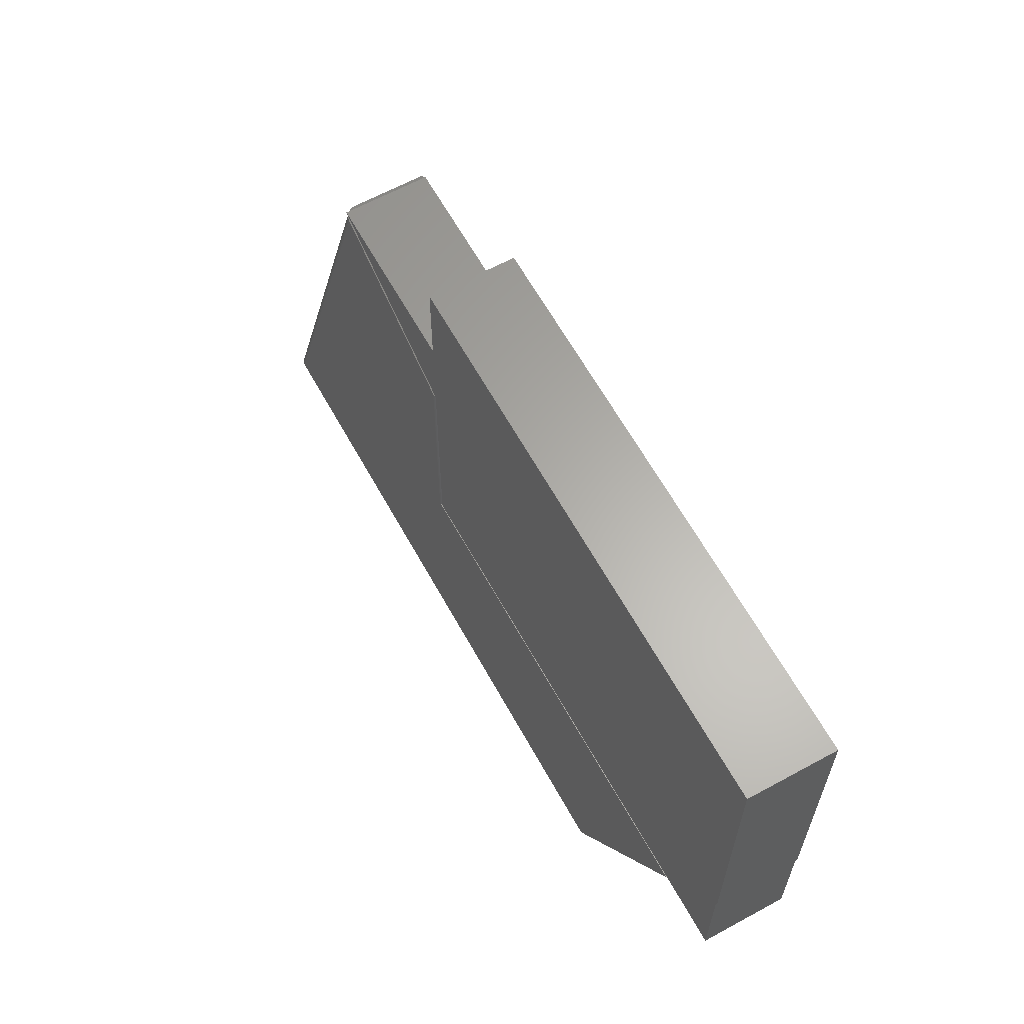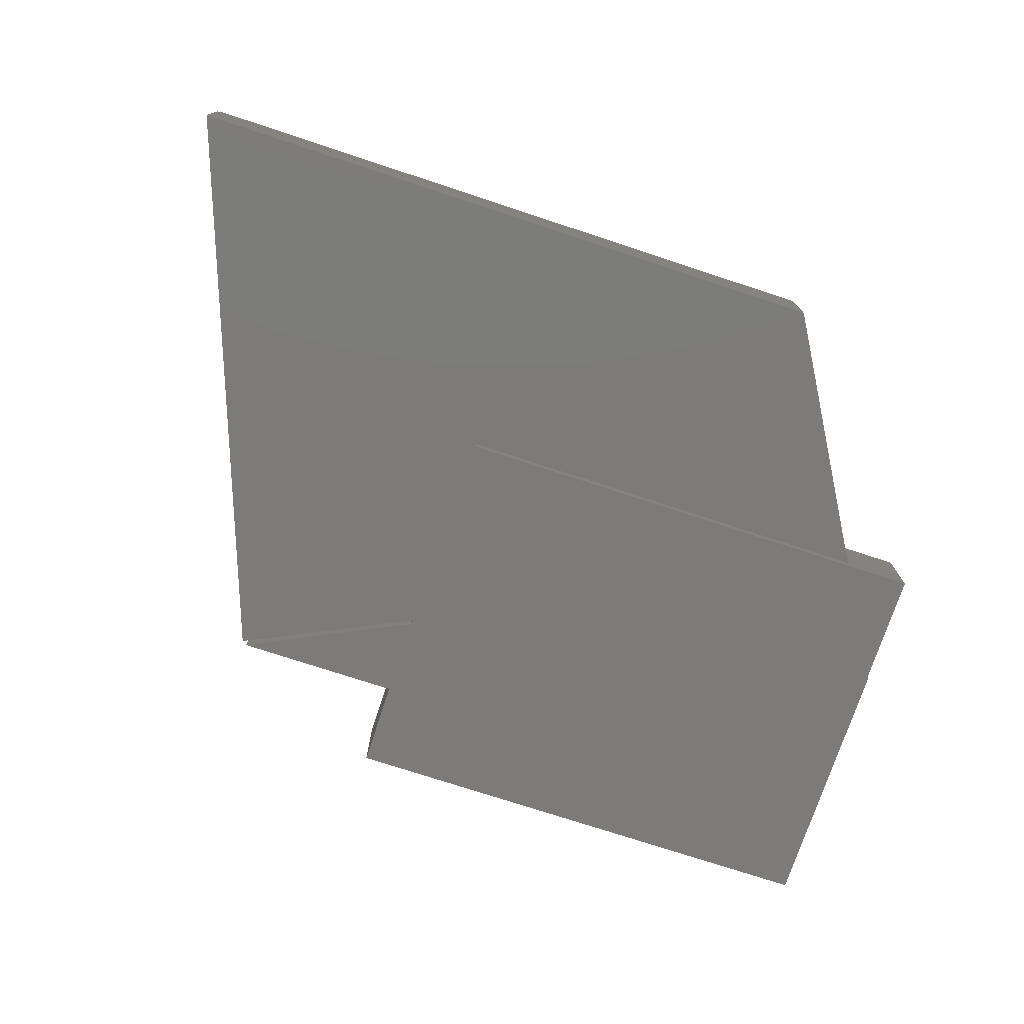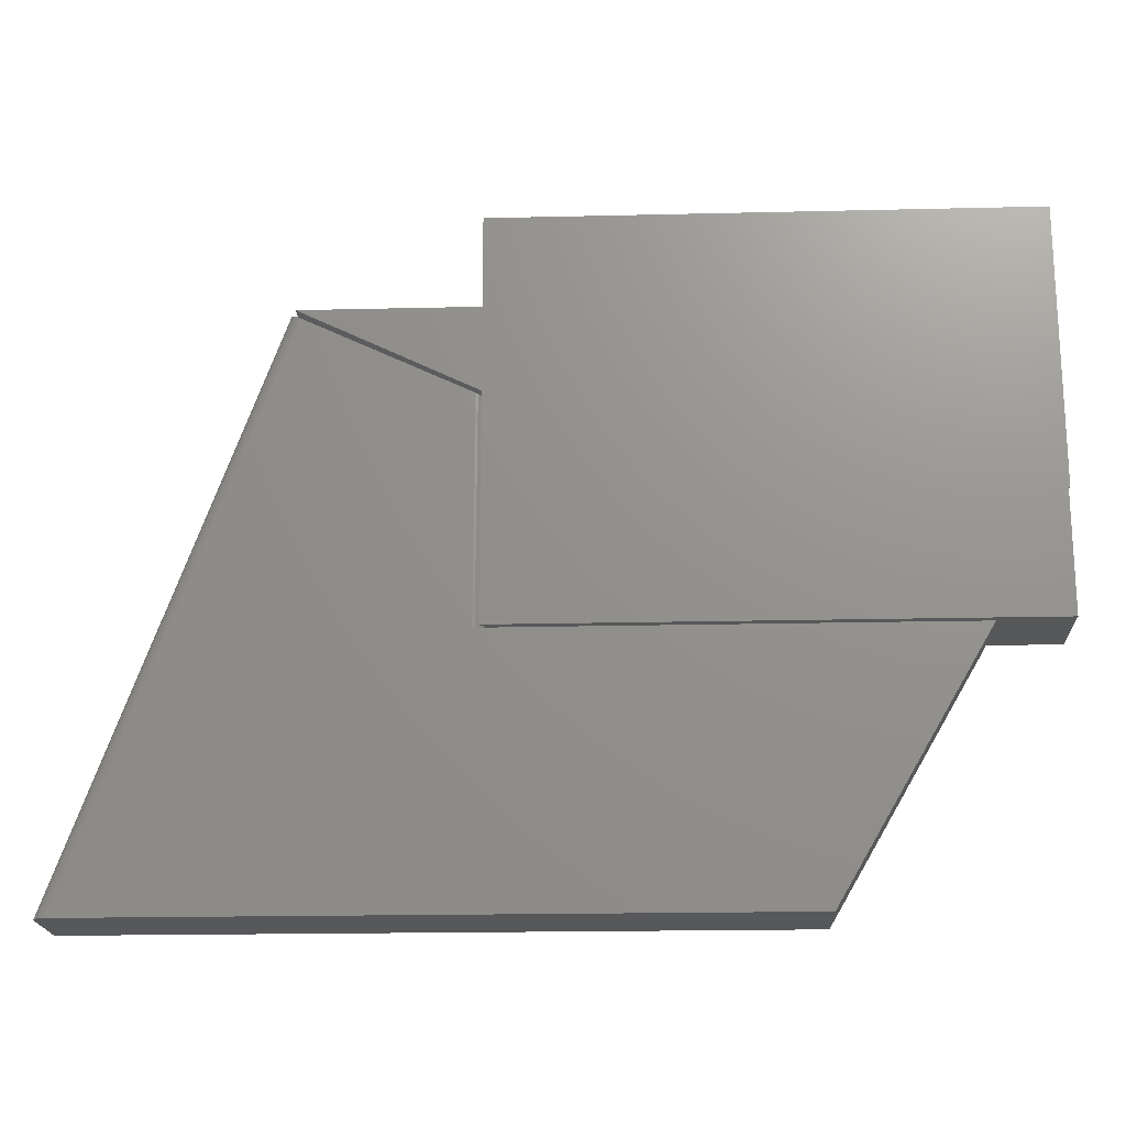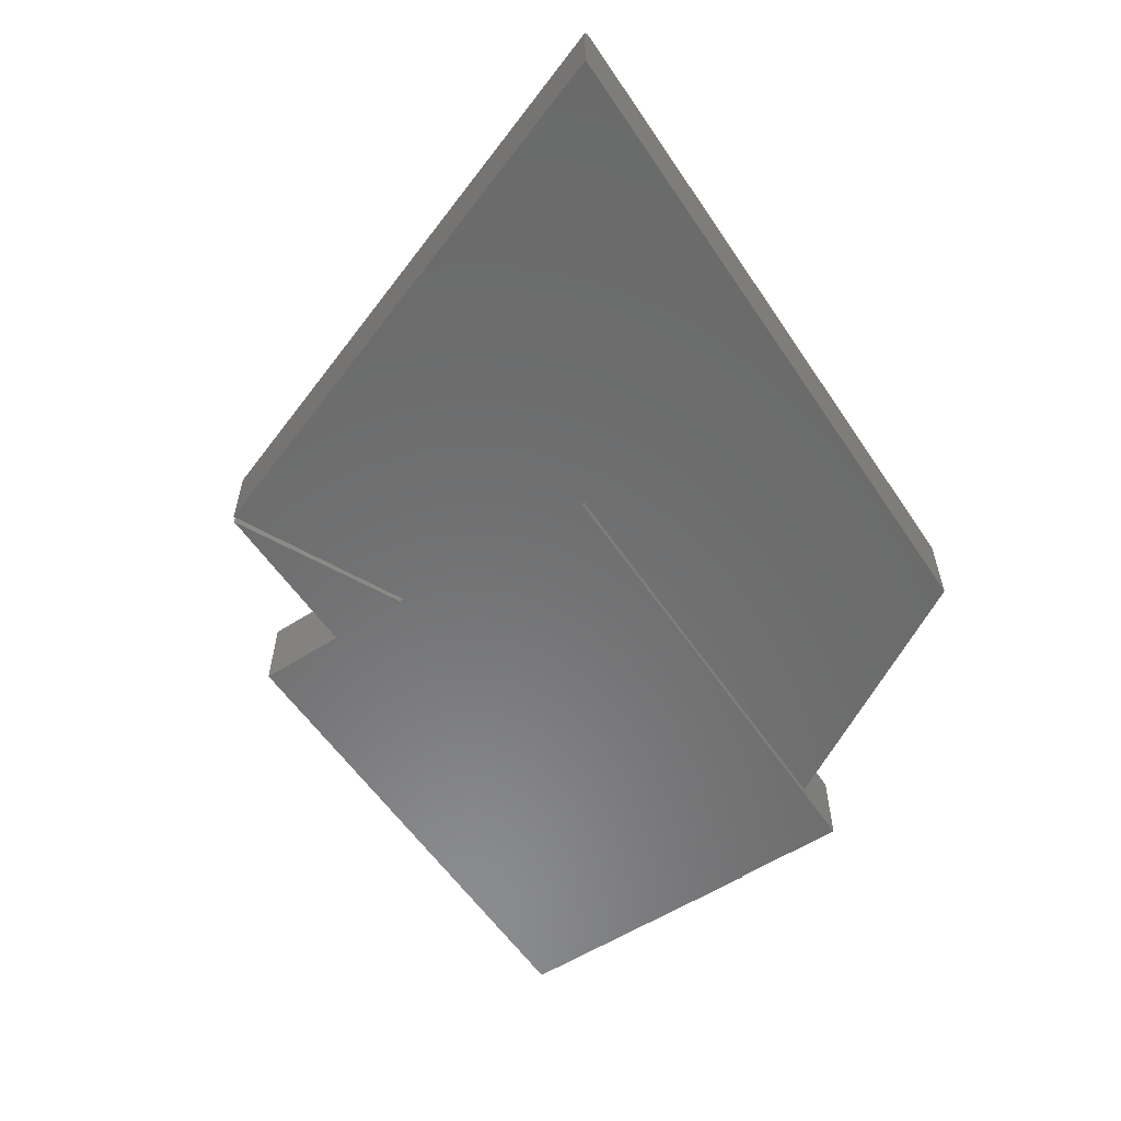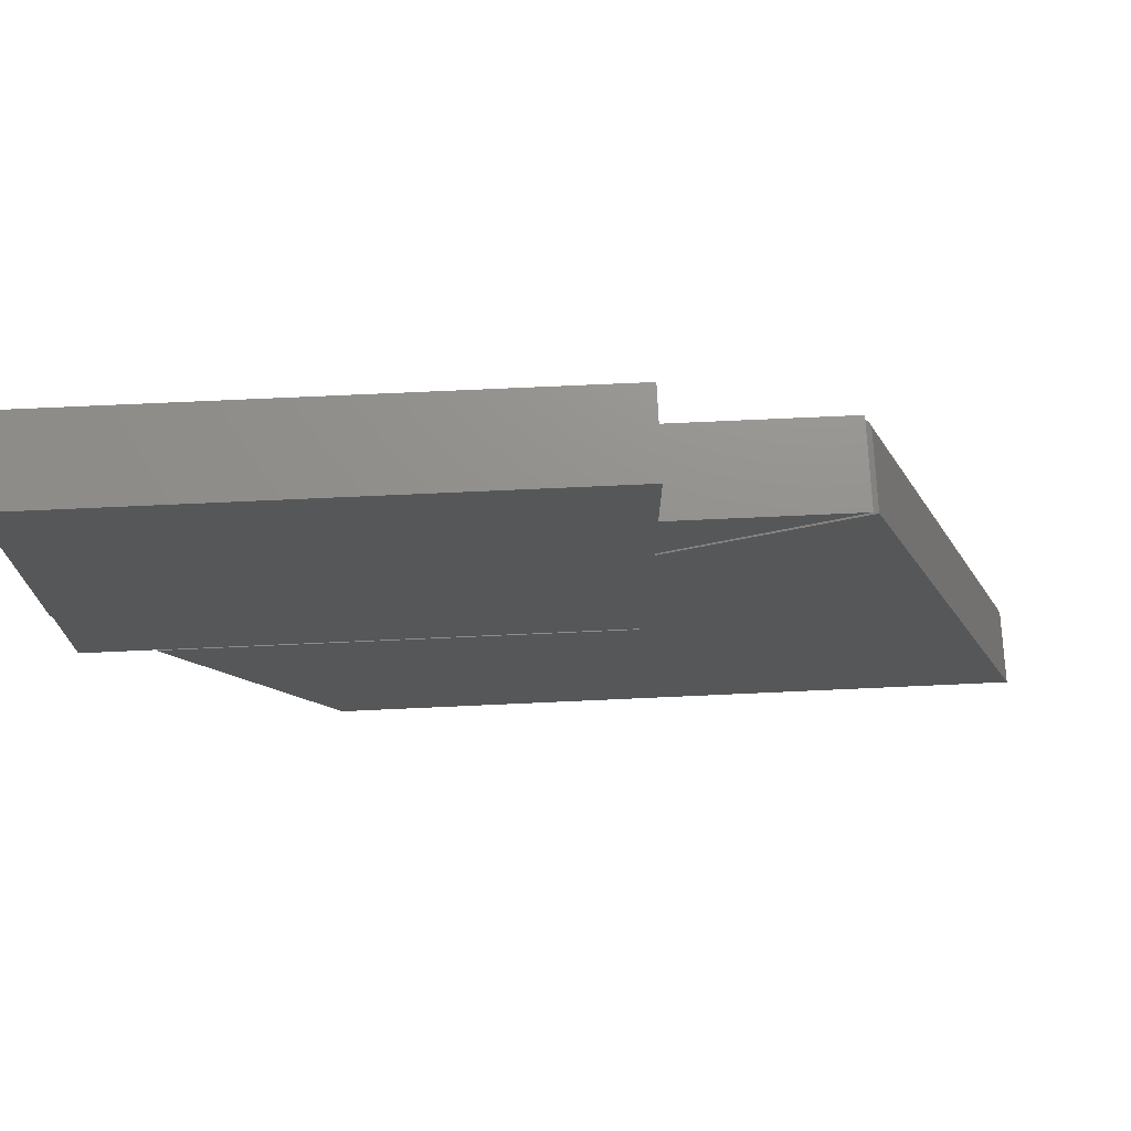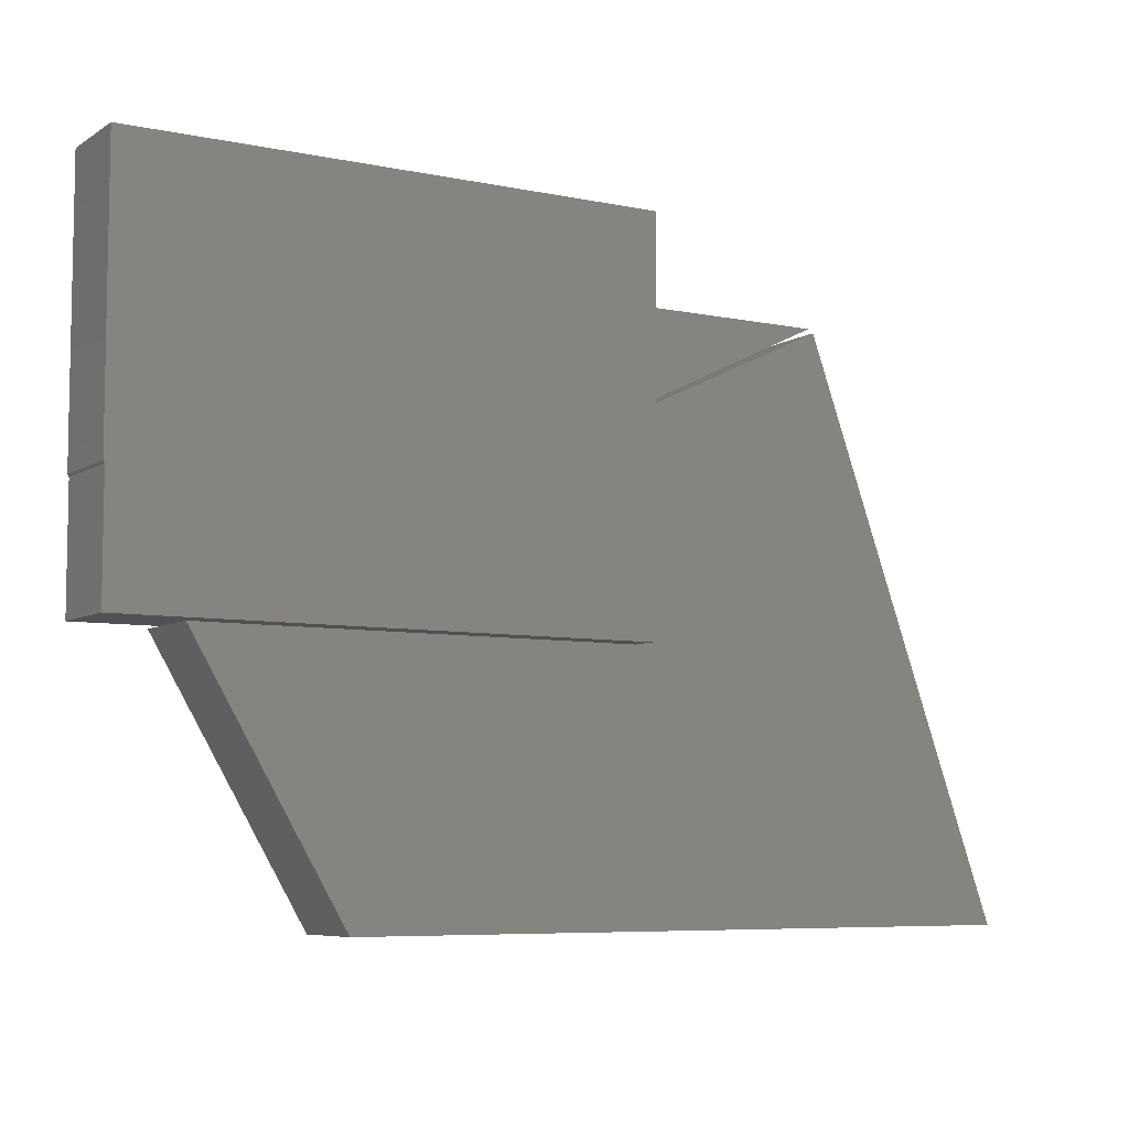
<metadata>
{"format":"stl","ext":"stl","renderer":"f3d","projection":"perspective","resolution":1024,"background":"white","views":[{"elev":63.0,"azim":61.1,"up":"+Y"},{"elev":-74.8,"azim":-18.2,"up":"+Z"},{"elev":-19.0,"azim":2.6,"up":"+Y"},{"elev":-57.3,"azim":-56.4,"up":"+Z"},{"elev":72.3,"azim":177.4,"up":"+Y"},{"elev":-6.9,"azim":149.0,"up":"+Y"}]}
</metadata>
<code>
# stl→obj: 75 verts, 145 faces
v 0.01562 0.3873 0
v 0.75 0.6347 0
v 0.01562 0.3842 0
v 0.75 0.2482 0
v 0.01562 0.5078 0
v 0.01562 0.511 0
v 0.01562 0.6347 0
v 0.7479 0.07812 0
v 0.6484 0.07812 0
v 0.7479 0.2447 0
v 0.01562 0.3905 0
v -0.2266 0.5078 0
v 0.02352 0.07812 0
v -0.2338 0.503 0
v 0.02352 0.0741 0
v -0.5156 -0.2812 0
v 0.4401 -0.2812 0
v 0.6484 0.0741 0
v 0.75 0.6347 0.1172
v 0.01562 0.511 0.1172
v 0.01562 0.5078 0.1172
v 0.01562 0.6347 0.1172
v 0.7479 0.2447 0.1172
v 0.6484 0.07812 0.1172
v 0.7479 0.07812 0.1172
v 0.01562 0.3873 0.1172
v 0.01562 0.07812 0.1172
v 0.75 0.2482 0.1172
v 0.01562 0.3905 0.1172
v -0.2266 0.5078 0.1172
v 0.01562 0.07812 0.1151
v 0.02352 0.07812 0.1016
v 0.01788 0.07812 0.1136
v 0.01982 0.07812 0.1117
v 0.0214 0.07812 0.1094
v 0.02257 0.07812 0.1069
v 0.02328 0.07812 0.1043
v -0.2338 0.503 0.1016
v -0.5156 -0.2812 0.1016
v -0.499 -0.2812 0.1172
v -0.5066 -0.2812 0.1155
v 0.4401 -0.2812 0.1172
v -0.5016 -0.2812 0.117
v -0.5042 -0.2812 0.1164
v -0.5154 -0.2812 0.1038
v -0.5125 -0.2812 0.1107
v -0.5149 -0.2812 0.1062
v -0.5139 -0.2812 0.1085
v -0.5088 -0.2812 0.1142
v -0.5108 -0.2812 0.1125
v 0.6484 0.0741 0.1172
v 0.02352 0.0741 0.1016
v 0.02322 0.0741 0.1046
v 0.02233 0.0741 0.1075
v 0.02089 0.0741 0.1102
v 0.01894 0.0741 0.1126
v 0.01658 0.0741 0.1146
v 0.01387 0.0741 0.116
v 0.01094 0.0741 0.1169
v 0.01563 0.3842 0.1151
v 0.007895 0.0741 0.1172
v 0.009119 0.3873 0.1171
v 0.007895 0.3879 0.1172
v 0.01387 0.385 0.116
v 0.01154 0.3861 0.1168
v -0.2323 0.5022 0.1086
v -0.2311 0.5017 0.1107
v -0.2297 0.501 0.1126
v -0.228 0.5002 0.1142
v -0.2261 0.4993 0.1155
v -0.224 0.4983 0.1164
v -0.2218 0.4973 0.117
v -0.2196 0.4962 0.1172
v -0.2336 0.5029 0.1039
v -0.2331 0.5026 0.1063
f 1 2 3
f 2 4 3
f 5 6 2
f 6 7 2
f 8 9 10
f 11 12 5
f 11 5 2
f 11 2 1
f 13 3 4
f 13 4 10
f 13 10 9
f 14 3 13
f 14 13 15
f 14 15 16
f 16 15 17
f 17 15 18
f 19 20 21
f 19 22 20
f 23 24 25
f 26 27 24
f 26 24 23
f 26 23 28
f 26 28 19
f 29 26 19
f 29 19 21
f 29 21 30
f 24 27 31
f 32 9 8
f 32 13 9
f 25 24 31
f 25 31 33
f 25 33 34
f 25 34 35
f 25 35 36
f 25 36 37
f 25 37 32
f 25 32 8
f 38 14 39
f 39 14 16
f 17 40 41
f 17 42 40
f 40 43 41
f 41 43 44
f 45 46 47
f 47 46 48
f 39 16 17
f 39 17 41
f 39 41 49
f 39 49 50
f 39 50 46
f 39 46 45
f 42 17 51
f 51 17 18
f 51 18 15
f 51 15 52
f 51 52 53
f 51 53 54
f 51 54 55
f 51 55 56
f 51 56 57
f 51 57 58
f 51 58 59
f 22 7 20
f 20 7 6
f 19 2 22
f 22 2 7
f 28 4 19
f 19 4 2
f 23 10 28
f 28 10 4
f 20 6 21
f 21 6 5
f 29 11 26
f 26 11 1
f 27 60 31
f 27 26 60
f 26 3 60
f 26 1 3
f 30 12 29
f 29 12 11
f 21 5 30
f 30 5 12
f 52 15 32
f 32 15 13
f 61 62 63
f 61 59 62
f 56 33 57
f 60 64 58
f 58 64 65
f 58 65 59
f 59 65 62
f 31 60 58
f 31 58 57
f 31 57 33
f 52 32 53
f 53 32 37
f 53 37 54
f 54 37 36
f 54 36 55
f 55 36 35
f 55 35 56
f 56 35 34
f 56 34 33
f 14 66 67
f 14 67 68
f 14 68 69
f 14 69 70
f 14 70 71
f 14 71 72
f 14 72 73
f 14 73 63
f 14 63 62
f 14 62 65
f 14 65 64
f 14 64 60
f 14 60 3
f 66 14 38
f 66 38 74
f 66 74 75
f 25 8 23
f 23 8 10
f 40 42 51
f 40 51 61
f 40 61 63
f 40 63 73
f 38 39 74
f 74 39 45
f 74 45 75
f 75 45 47
f 75 47 66
f 66 47 48
f 66 48 67
f 67 48 46
f 67 46 68
f 68 46 50
f 68 50 69
f 69 50 49
f 69 49 70
f 70 49 41
f 70 41 71
f 71 41 44
f 71 44 72
f 72 44 43
f 72 43 73
f 73 43 40

</code>
